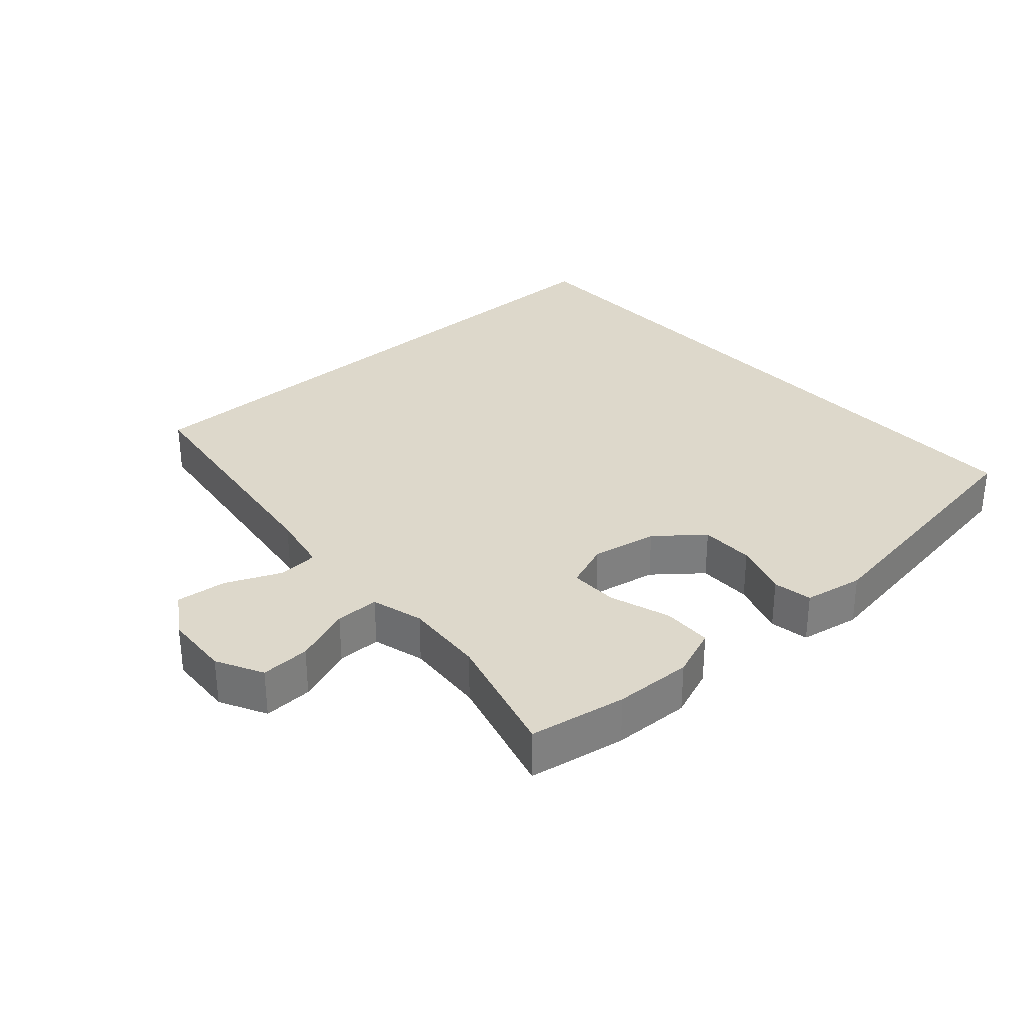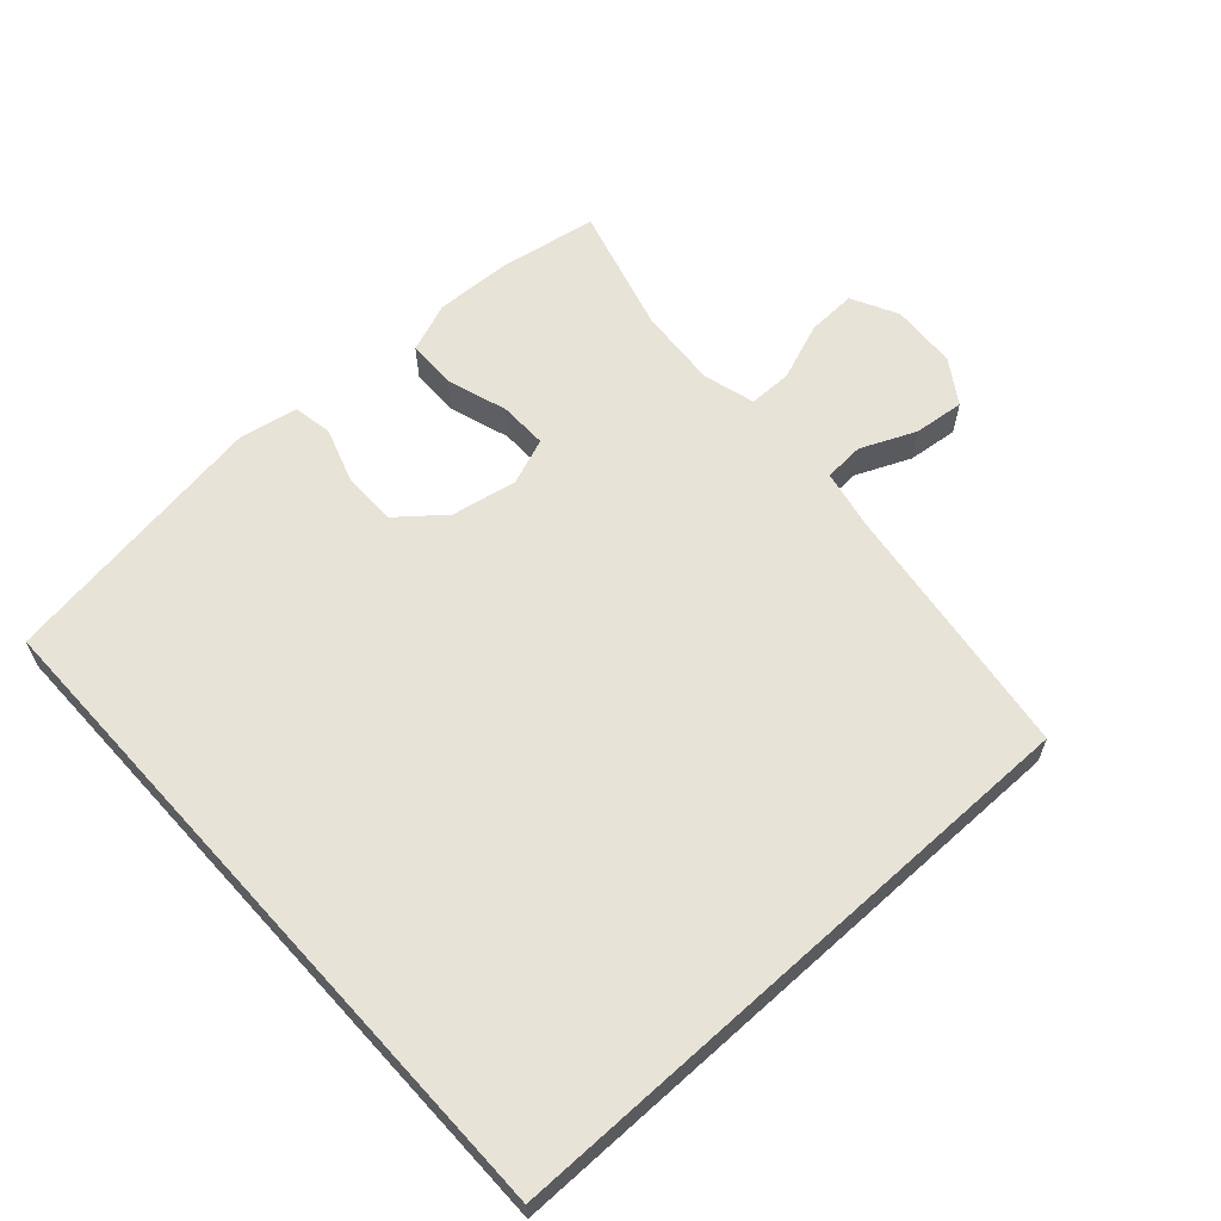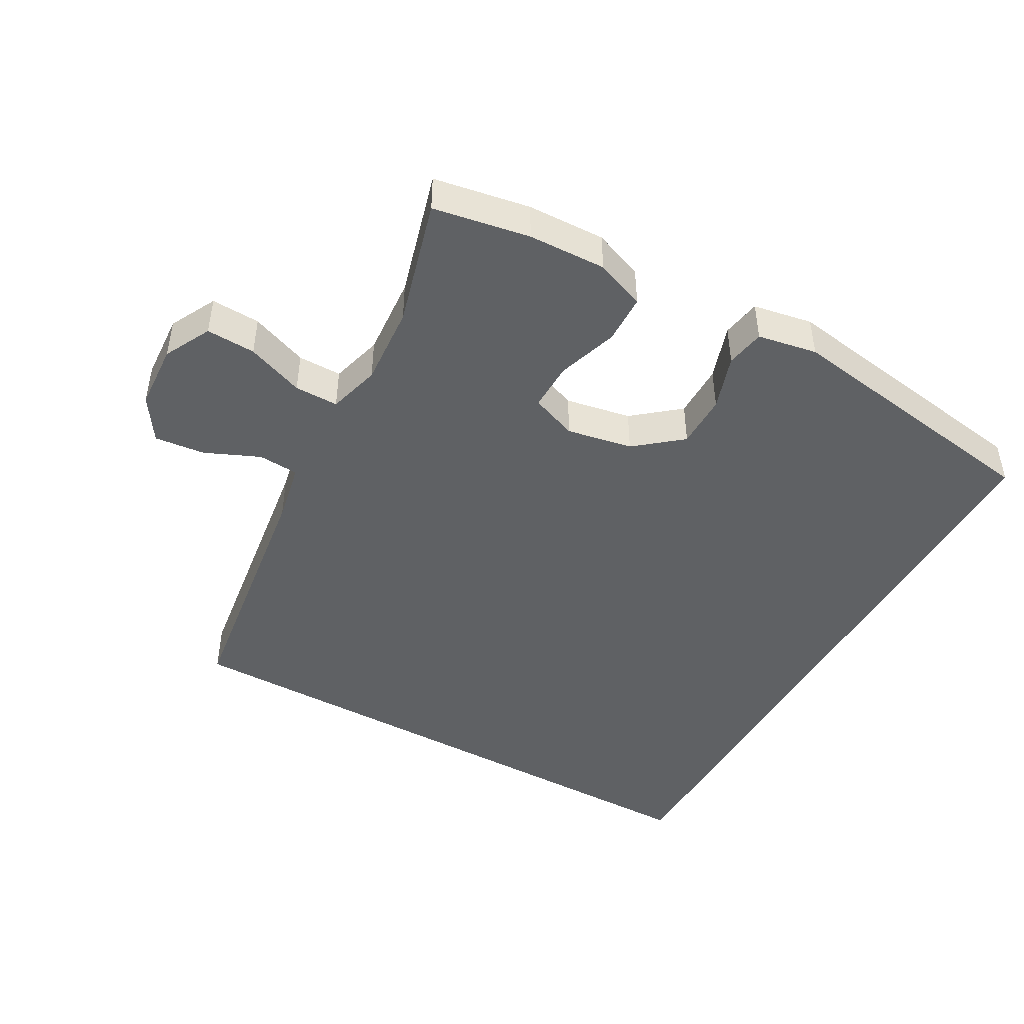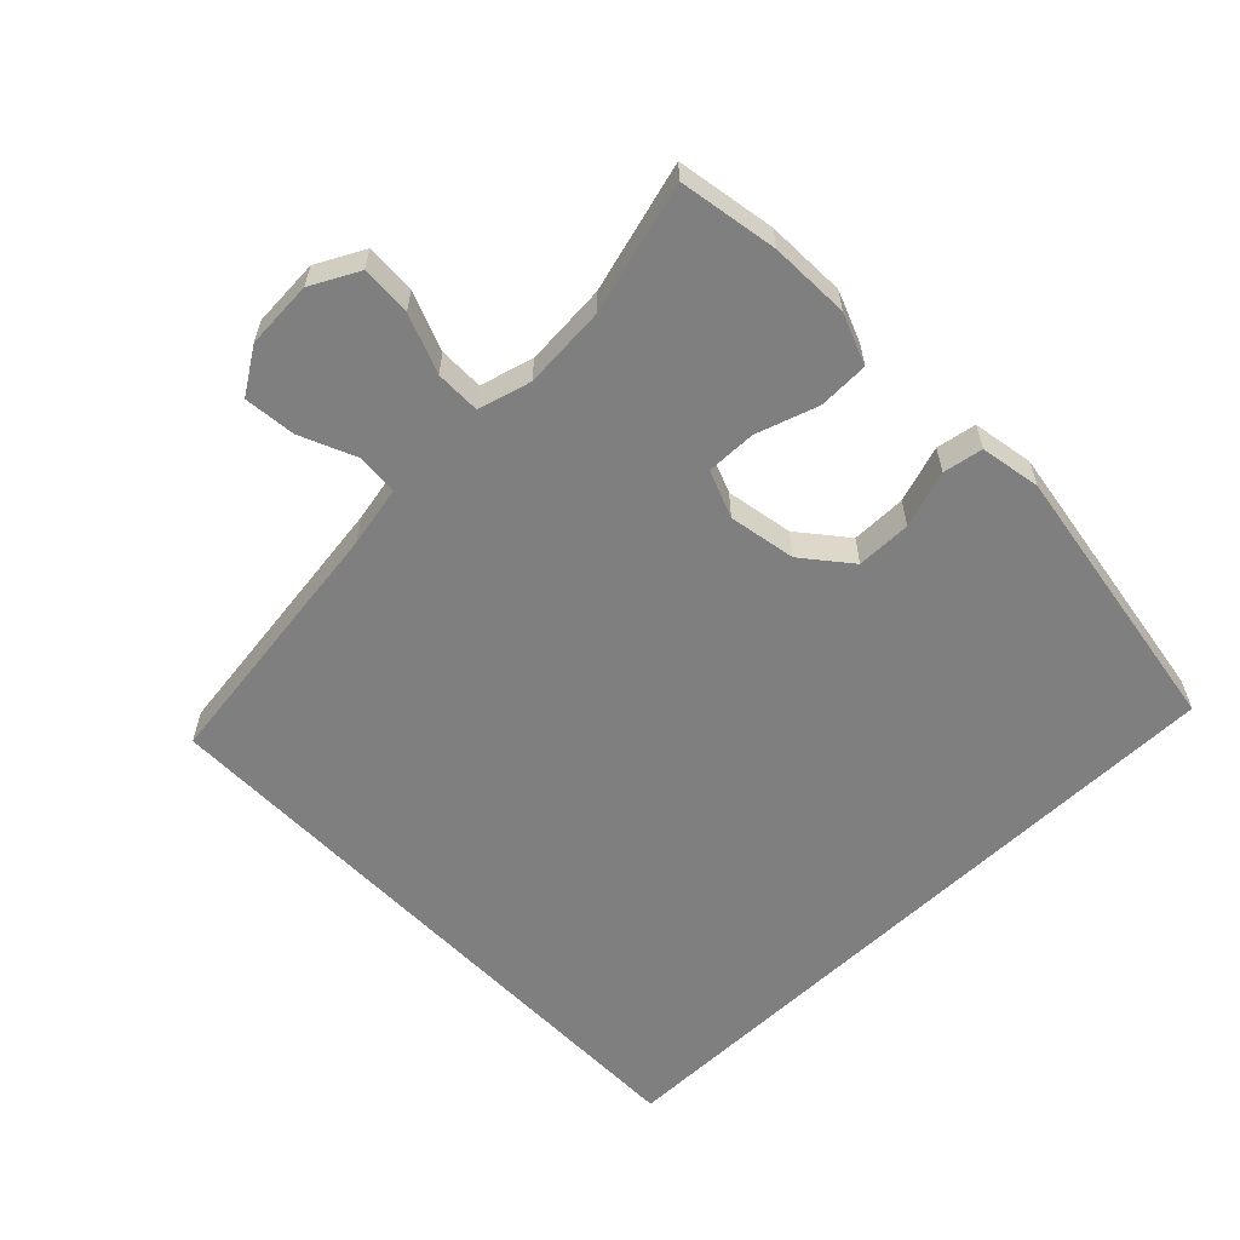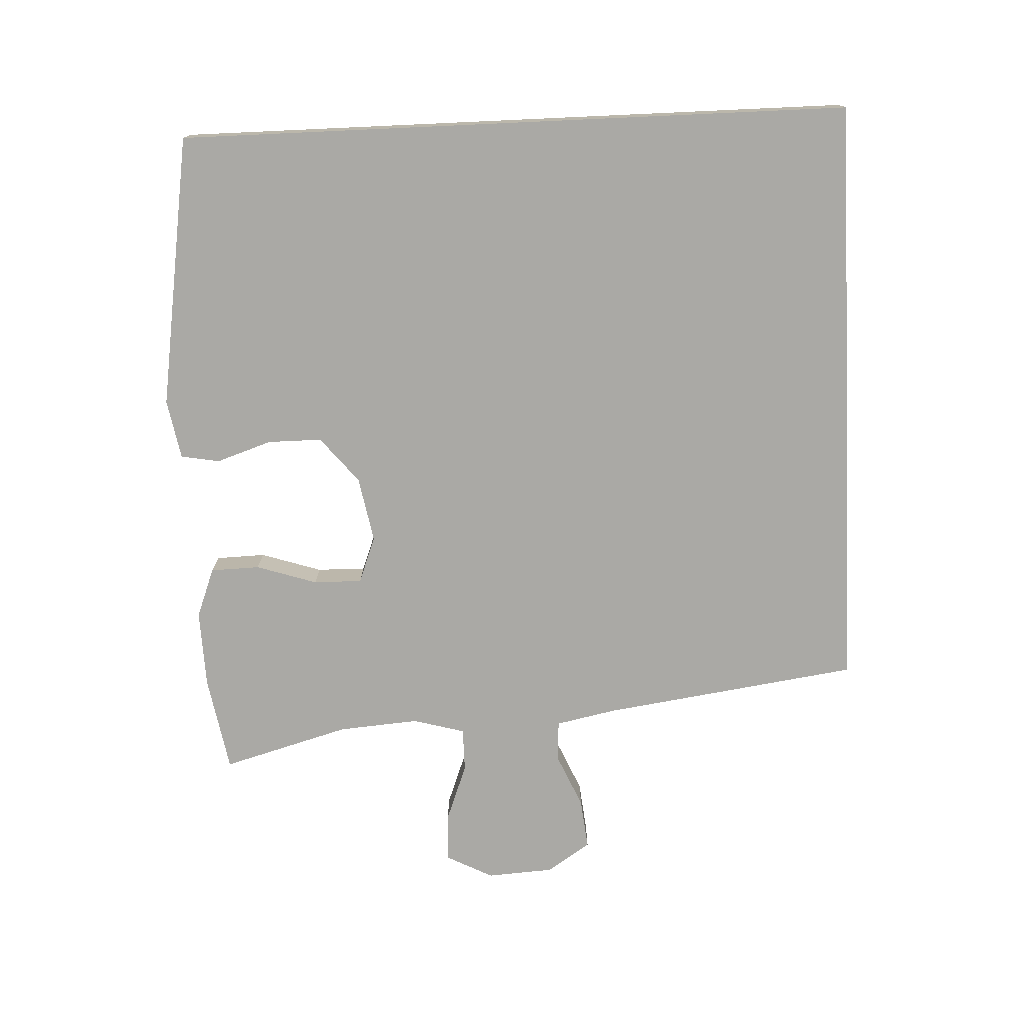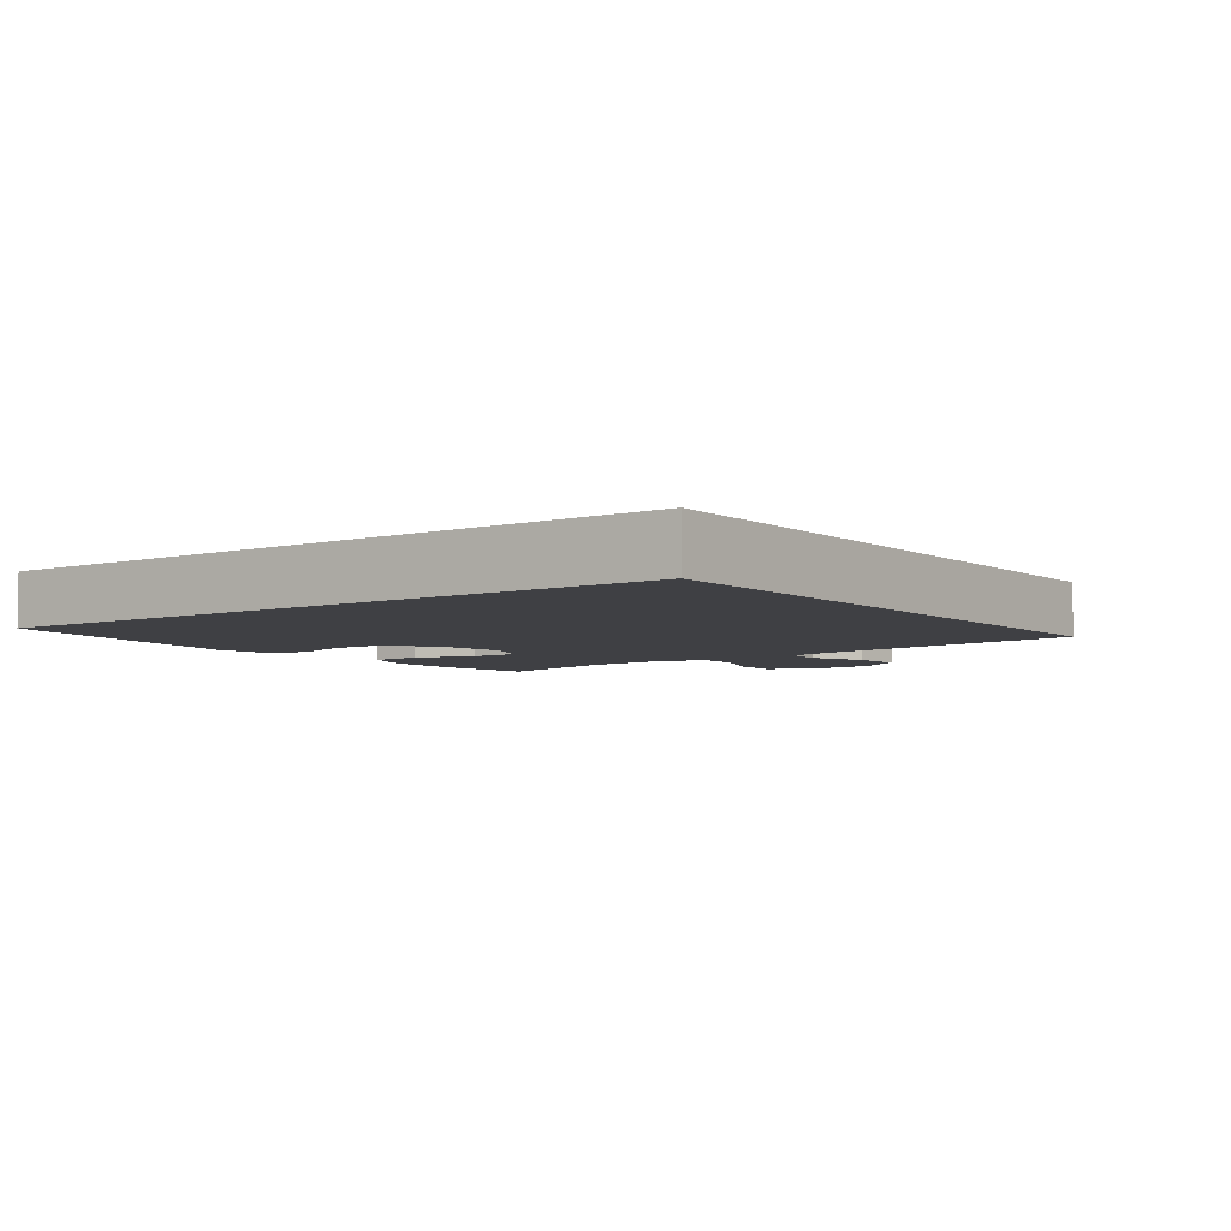
<metadata>
{"format":"obj","ext":"obj","renderer":"f3d","projection":"perspective","resolution":1024,"background":"white","views":[{"elev":31.3,"azim":-42.0,"up":"+Y"},{"elev":61.9,"azim":137.8,"up":"+Y"},{"elev":-46.0,"azim":-29.3,"up":"+Y"},{"elev":-59.7,"azim":-46.0,"up":"+Y"},{"elev":-75.3,"azim":92.6,"up":"+Y"},{"elev":-5.1,"azim":126.2,"up":"+Y"}]}
</metadata>
<code>
v 0.5 0.07 -0.5
v -0.383 0.07 -0.5
v -0.436 0.07 -0.123
v -0.454 0.07 -0.035
v -0.513 0.07 -0.031
v -0.593 0.07 -0.066
v -0.667 0.07 -0.074
v -0.709 0.07 -0.01
v -0.715 0.07 0.087
v -0.68 0.07 0.155
v -0.608 0.07 0.152
v -0.524 0.07 0.12
v -0.46 0.07 0.12
v -0.439 0.07 0.196
v -0.448 0.07 0.314
v -0.5 0.07 0.5
v -0.359 0.07 0.525
v -0.245 0.07 0.529
v -0.172 0.07 0.501
v -0.17 0.07 0.429
v -0.199 0.07 0.34
v -0.2 0.07 0.269
v -0.132 0.07 0.243
v -0.036 0.07 0.261
v 0.031 0.07 0.316
v 0.031 0.07 0.395
v 0.004 0.07 0.476
v 0.014 0.07 0.533
v 0.101 0.07 0.549
v 0.5 0.07 0.488
v 0.5 0 -0.5
v -0.383 0 -0.5
v -0.436 0 -0.123
v -0.454 0 -0.035
v -0.513 0 -0.031
v -0.593 0 -0.066
v -0.667 0 -0.074
v -0.709 0 -0.01
v -0.715 0 0.087
v -0.68 0 0.155
v -0.608 0 0.152
v -0.524 0 0.12
v -0.46 0 0.12
v -0.439 0 0.196
v -0.448 0 0.314
v -0.5 0 0.5
v -0.359 0 0.525
v -0.245 0 0.529
v -0.172 0 0.501
v -0.17 0 0.429
v -0.199 0 0.34
v -0.2 0 0.269
v -0.132 0 0.243
v -0.036 0 0.261
v 0.031 0 0.316
v 0.031 0 0.395
v 0.004 0 0.476
v 0.014 0 0.533
v 0.101 0 0.549
v 0.5 0 0.488
f 26 27 28 29
f 25 26 29 30
f 24 25 30 1
f 18 19 20 21
f 18 21 22
f 15 16 17 18
f 14 15 18 22
f 13 14 22 23
f 9 10 11 12
f 9 12 13
f 8 9 13
f 5 6 7 8
f 4 5 8 13
f 3 4 13 23
f 3 23 24
f 1 2 3 24
f 59 58 57 56
f 60 59 56 55
f 31 60 55 54
f 51 50 49 48
f 52 51 48
f 48 47 46 45
f 52 48 45 44
f 53 52 44 43
f 42 41 40 39
f 43 42 39
f 43 39 38
f 38 37 36 35
f 43 38 35 34
f 53 43 34 33
f 54 53 33
f 54 33 32 31
f 1 31 32 2
f 2 32 33 3
f 3 33 34 4
f 4 34 35 5
f 5 35 36 6
f 6 36 37 7
f 7 37 38 8
f 8 38 39 9
f 9 39 40 10
f 10 40 41 11
f 11 41 42 12
f 12 42 43 13
f 13 43 44 14
f 14 44 45 15
f 15 45 46 16
f 16 46 47 17
f 17 47 48 18
f 18 48 49 19
f 19 49 50 20
f 20 50 51 21
f 21 51 52 22
f 22 52 53 23
f 23 53 54 24
f 24 54 55 25
f 25 55 56 26
f 26 56 57 27
f 27 57 58 28
f 28 58 59 29
f 29 59 60 30
f 30 60 31 1

</code>
